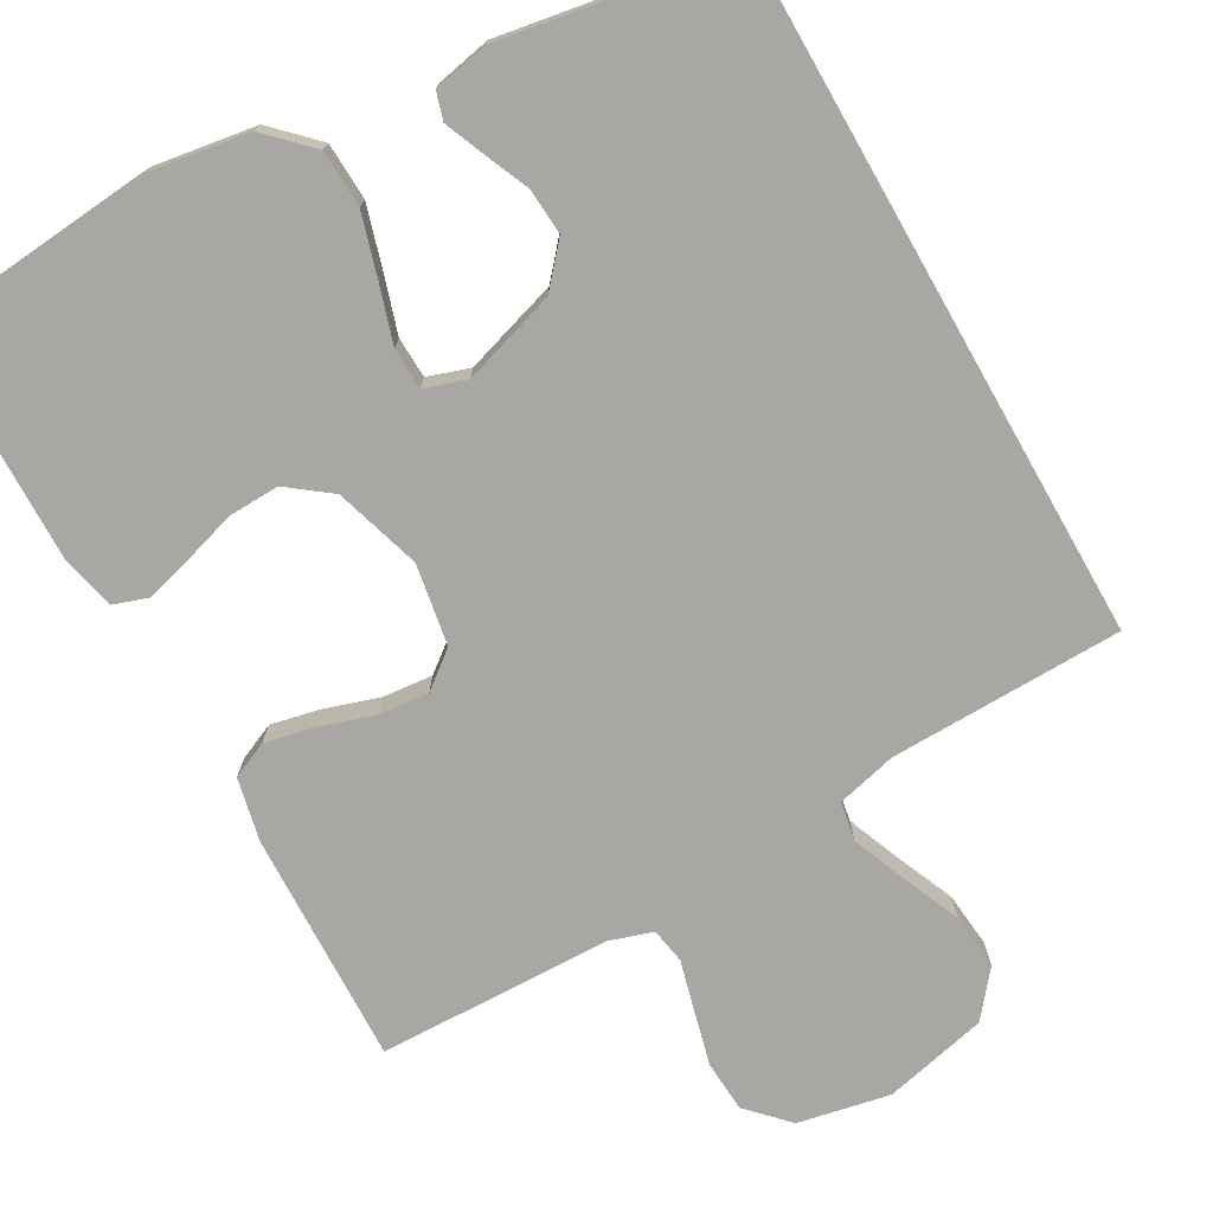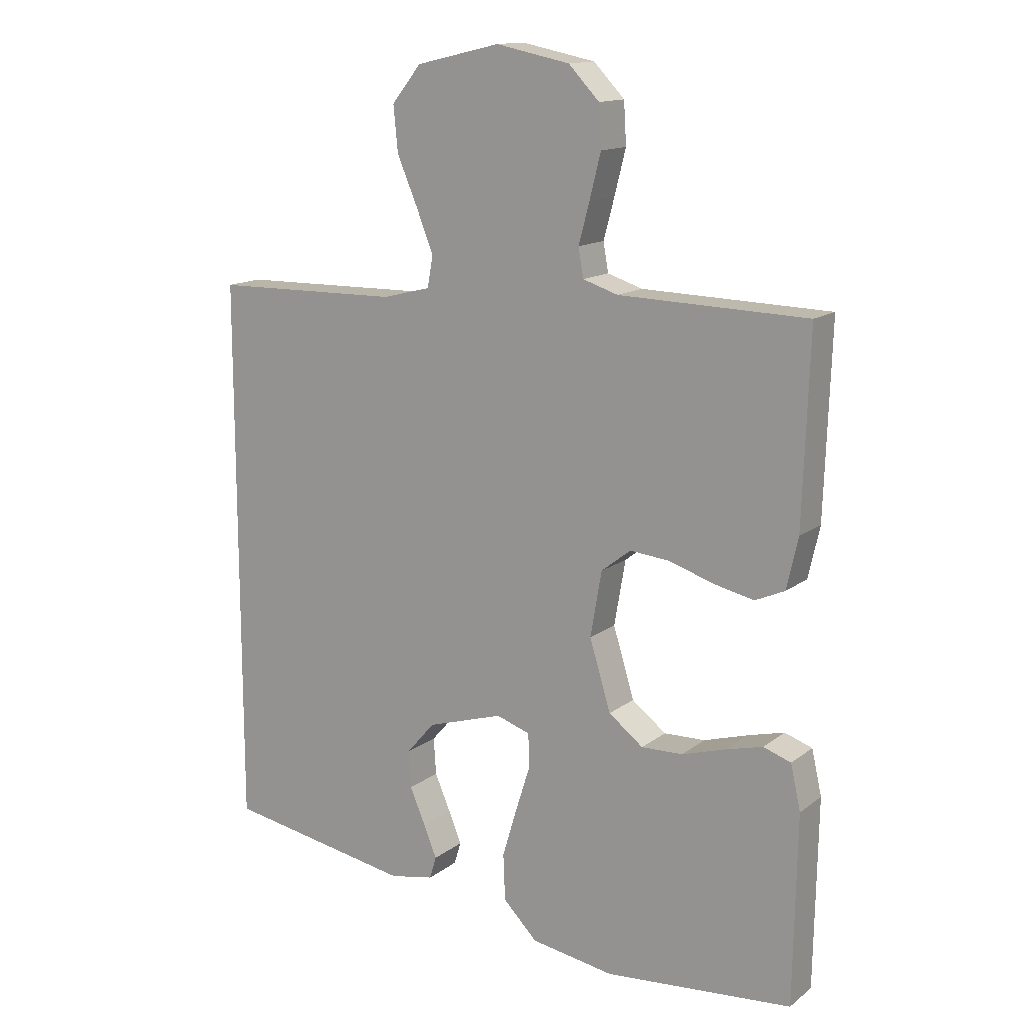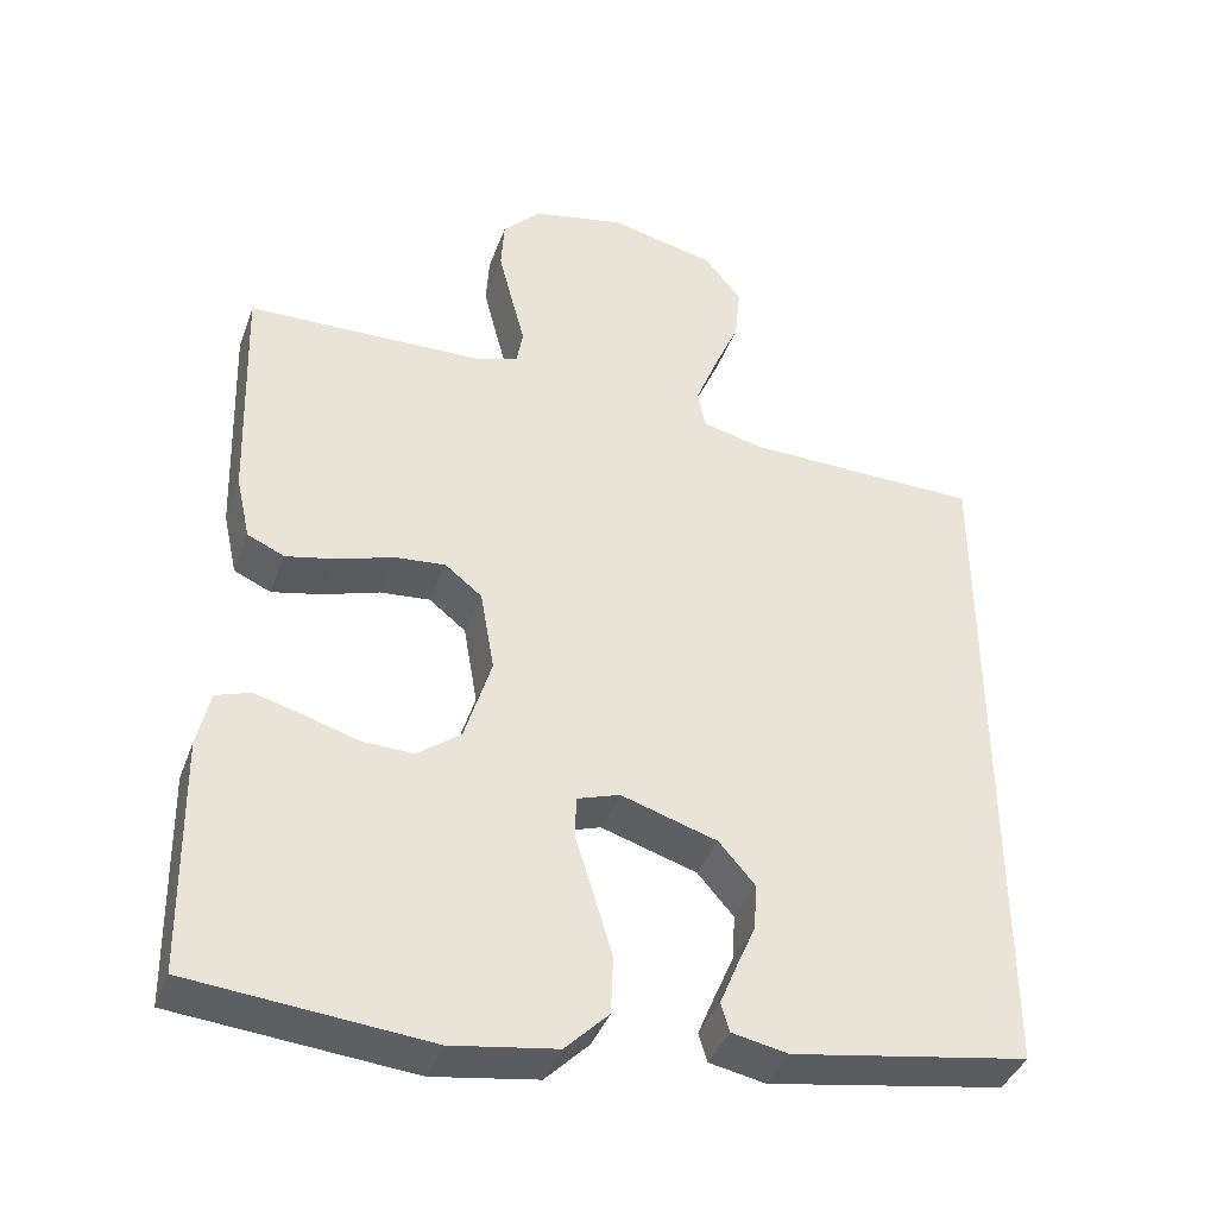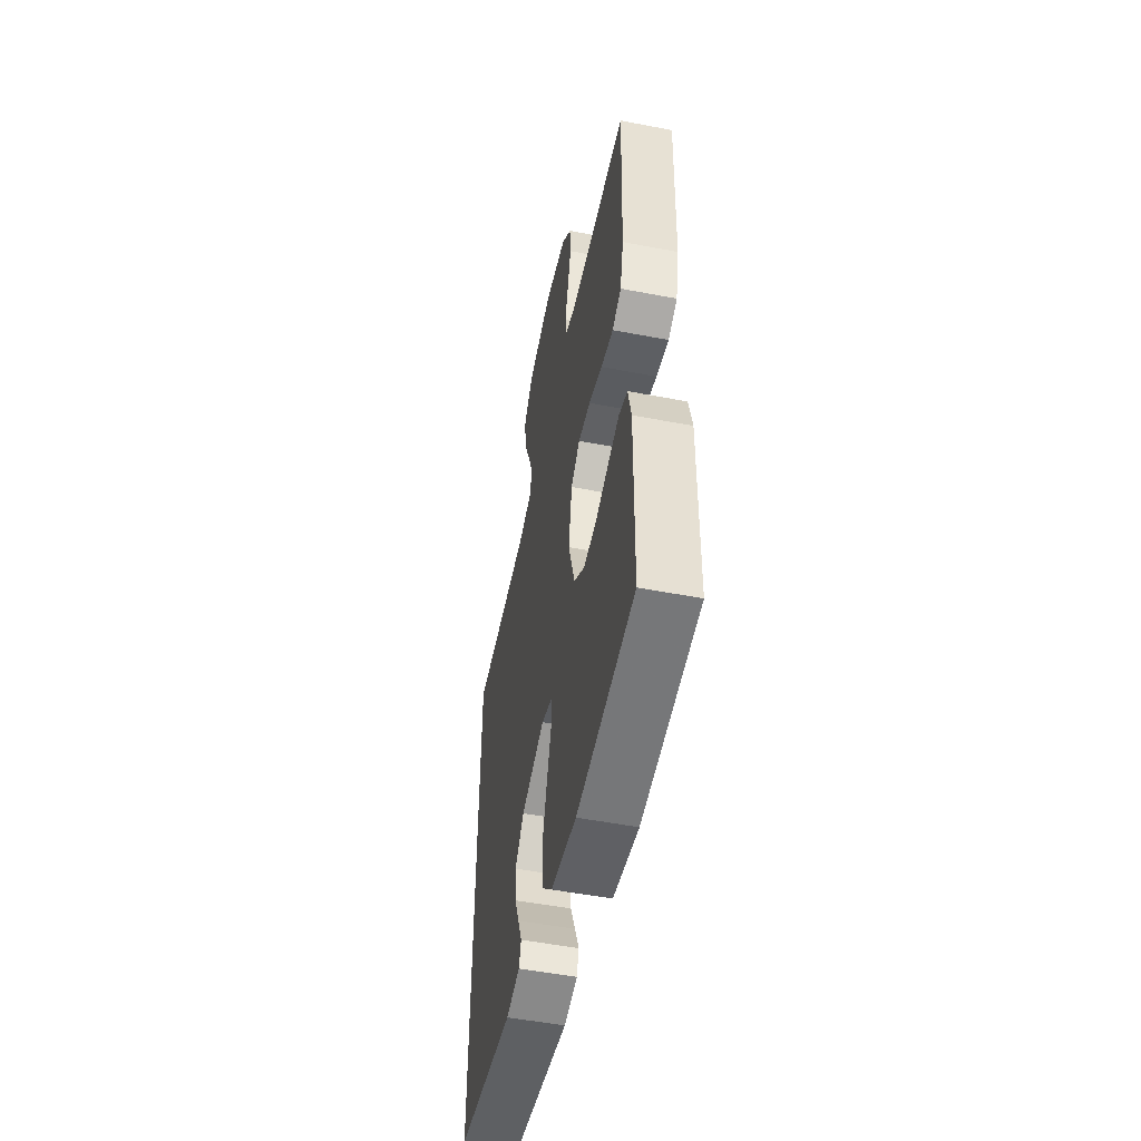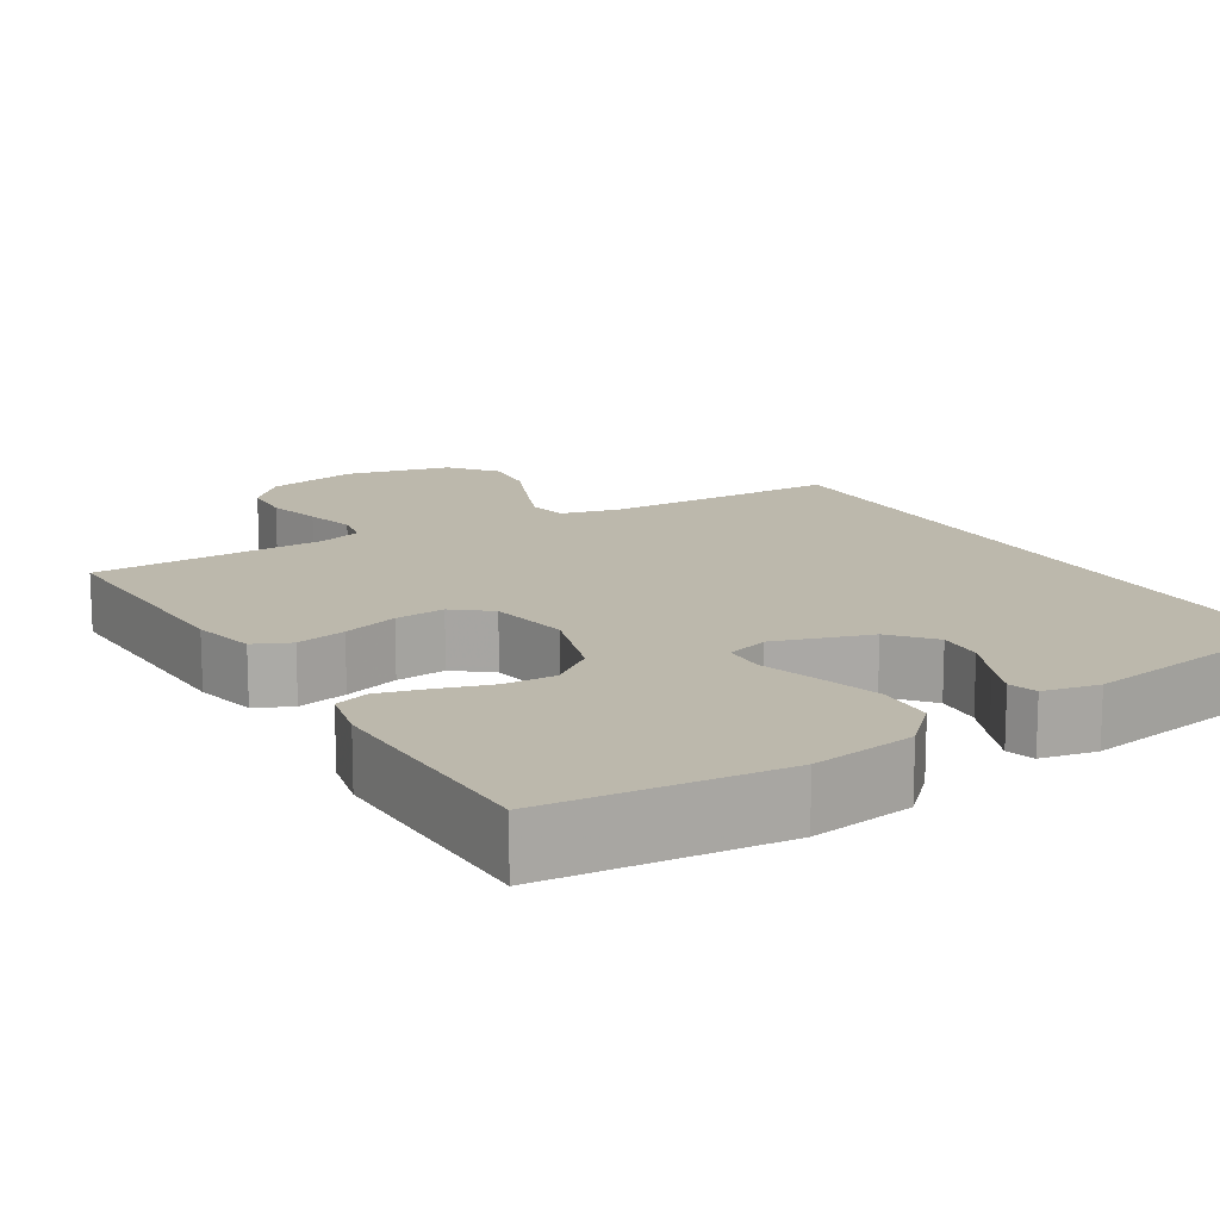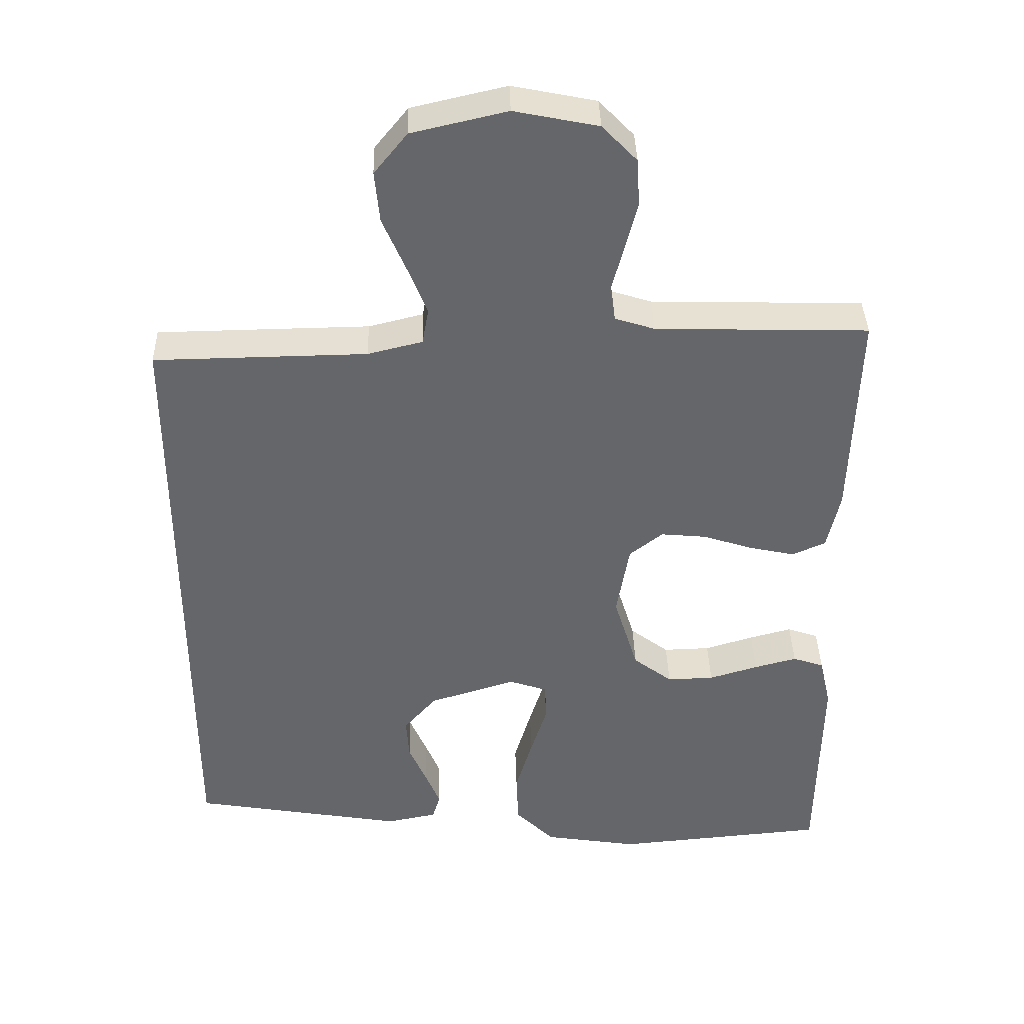
<metadata>
{"format":"obj","ext":"obj","renderer":"f3d","projection":"perspective","resolution":1024,"background":"white","views":[{"elev":-74.6,"azim":-150.4,"up":"+Y"},{"elev":14.1,"azim":32.5,"up":"+Z"},{"elev":-39.9,"azim":160.8,"up":"+Z"},{"elev":-52.0,"azim":78.3,"up":"+Z"},{"elev":14.6,"azim":149.1,"up":"+Y"},{"elev":38.2,"azim":-1.5,"up":"+Z"}]}
</metadata>
<code>
v -0.5 0.07 0.468
v -0.2 0.07 0.473
v -0.123 0.07 0.492
v -0.114 0.07 0.542
v -0.141 0.07 0.61
v -0.174 0.07 0.687
v -0.181 0.07 0.759
v -0.134 0.07 0.817
v 0 0.07 0.848
v 0.118 0.07 0.824
v 0.167 0.07 0.773
v 0.171 0.07 0.707
v 0.153 0.07 0.636
v 0.136 0.07 0.572
v 0.144 0.07 0.526
v 0.2 0.07 0.508
v 0.5 0.07 0.5
v 0.49 0.07 0.2
v 0.472 0.07 0.119
v 0.425 0.07 0.098
v 0.361 0.07 0.112
v 0.29 0.07 0.135
v 0.226 0.07 0.141
v 0.179 0.07 0.104
v 0.161 0.07 0
v 0.195 0.07 -0.111
v 0.25 0.07 -0.153
v 0.316 0.07 -0.151
v 0.385 0.07 -0.13
v 0.445 0.07 -0.114
v 0.489 0.07 -0.129
v 0.505 0.07 -0.2
v 0.5 0.07 -0.5
v 0.2 0.07 -0.527
v 0.067 0.07 -0.506
v 0.012 0.07 -0.451
v 0.009 0.07 -0.377
v 0.033 0.07 -0.296
v 0.056 0.07 -0.223
v 0.054 0.07 -0.17
v 0 0.07 -0.152
v -0.122 0.07 -0.19
v -0.168 0.07 -0.243
v -0.164 0.07 -0.302
v -0.139 0.07 -0.36
v -0.118 0.07 -0.411
v -0.129 0.07 -0.447
v -0.2 0.07 -0.461
v -0.5 0.07 -0.41
v -0.5 0 0.468
v -0.2 0 0.473
v -0.123 0 0.492
v -0.114 0 0.542
v -0.141 0 0.61
v -0.174 0 0.687
v -0.181 0 0.759
v -0.134 0 0.817
v 0 0 0.848
v 0.118 0 0.824
v 0.167 0 0.773
v 0.171 0 0.707
v 0.153 0 0.636
v 0.136 0 0.572
v 0.144 0 0.526
v 0.2 0 0.508
v 0.5 0 0.5
v 0.49 0 0.2
v 0.472 0 0.119
v 0.425 0 0.098
v 0.361 0 0.112
v 0.29 0 0.135
v 0.226 0 0.141
v 0.179 0 0.104
v 0.161 0 0
v 0.195 0 -0.111
v 0.25 0 -0.153
v 0.316 0 -0.151
v 0.385 0 -0.13
v 0.445 0 -0.114
v 0.489 0 -0.129
v 0.505 0 -0.2
v 0.5 0 -0.5
v 0.2 0 -0.527
v 0.067 0 -0.506
v 0.012 0 -0.451
v 0.009 0 -0.377
v 0.033 0 -0.296
v 0.056 0 -0.223
v 0.054 0 -0.17
v 0 0 -0.152
v -0.122 0 -0.19
v -0.168 0 -0.243
v -0.164 0 -0.302
v -0.139 0 -0.36
v -0.118 0 -0.411
v -0.129 0 -0.447
v -0.2 0 -0.461
v -0.5 0 -0.41
f 48 49 1 2
f 44 45 46 47
f 44 47 48
f 43 44 48
f 36 37 38 39
f 34 35 36 39
f 34 39 40
f 33 34 40
f 32 33 40
f 28 29 30 31
f 28 31 32
f 27 28 32 40
f 19 20 21 22
f 19 22 23
f 16 17 18 19
f 15 16 19 23
f 11 12 13 14
f 9 10 11 14
f 9 14 15
f 5 6 7 8
f 4 5 8 9
f 3 4 9 15
f 43 48 2 3
f 26 27 40 41
f 25 26 41
f 24 25 41 42
f 3 15 23 24
f 3 24 42
f 3 42 43
f 51 50 98 97
f 96 95 94 93
f 97 96 93
f 97 93 92
f 88 87 86 85
f 88 85 84 83
f 89 88 83
f 89 83 82
f 89 82 81
f 80 79 78 77
f 81 80 77
f 89 81 77 76
f 71 70 69 68
f 72 71 68
f 68 67 66 65
f 72 68 65 64
f 63 62 61 60
f 63 60 59 58
f 64 63 58
f 57 56 55 54
f 58 57 54 53
f 64 58 53 52
f 52 51 97 92
f 90 89 76 75
f 90 75 74
f 91 90 74 73
f 73 72 64 52
f 91 73 52
f 92 91 52
f 1 50 51 2
f 2 51 52 3
f 3 52 53 4
f 4 53 54 5
f 5 54 55 6
f 6 55 56 7
f 7 56 57 8
f 8 57 58 9
f 9 58 59 10
f 10 59 60 11
f 11 60 61 12
f 12 61 62 13
f 13 62 63 14
f 14 63 64 15
f 15 64 65 16
f 16 65 66 17
f 17 66 67 18
f 18 67 68 19
f 19 68 69 20
f 20 69 70 21
f 21 70 71 22
f 22 71 72 23
f 23 72 73 24
f 24 73 74 25
f 25 74 75 26
f 26 75 76 27
f 27 76 77 28
f 28 77 78 29
f 29 78 79 30
f 30 79 80 31
f 31 80 81 32
f 32 81 82 33
f 33 82 83 34
f 34 83 84 35
f 35 84 85 36
f 36 85 86 37
f 37 86 87 38
f 38 87 88 39
f 39 88 89 40
f 40 89 90 41
f 41 90 91 42
f 42 91 92 43
f 43 92 93 44
f 44 93 94 45
f 45 94 95 46
f 46 95 96 47
f 47 96 97 48
f 48 97 98 49
f 49 98 50 1

</code>
